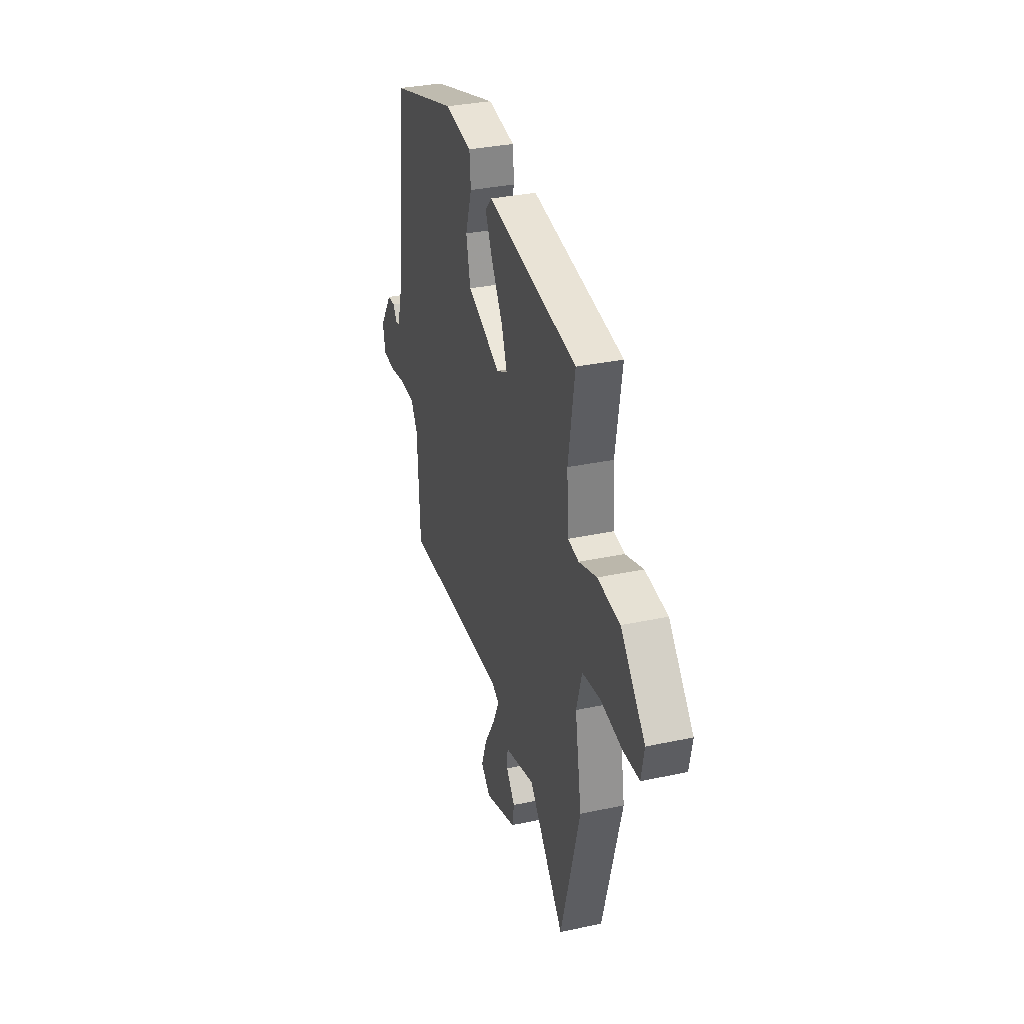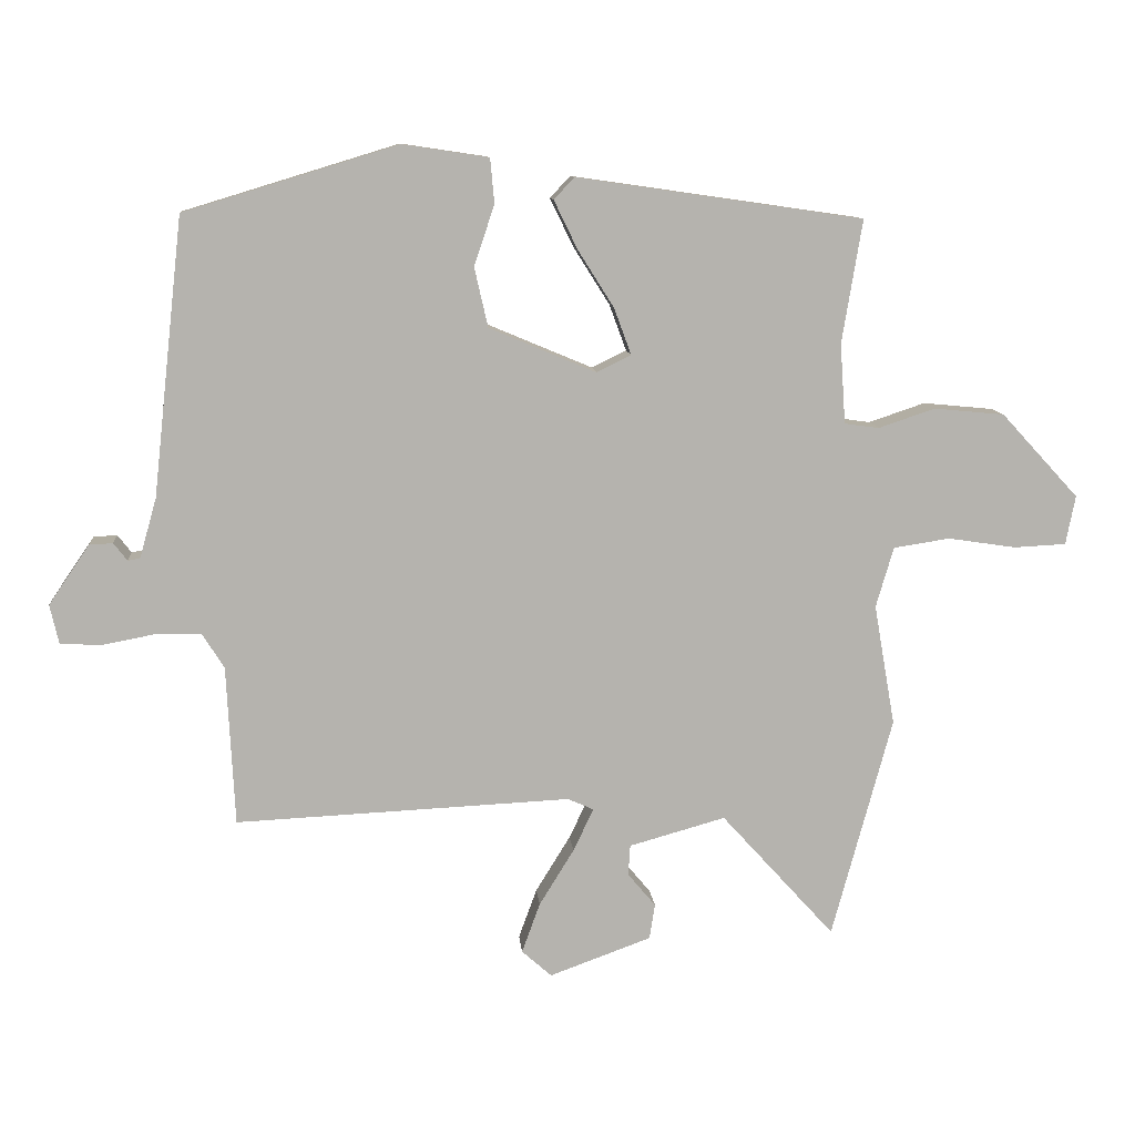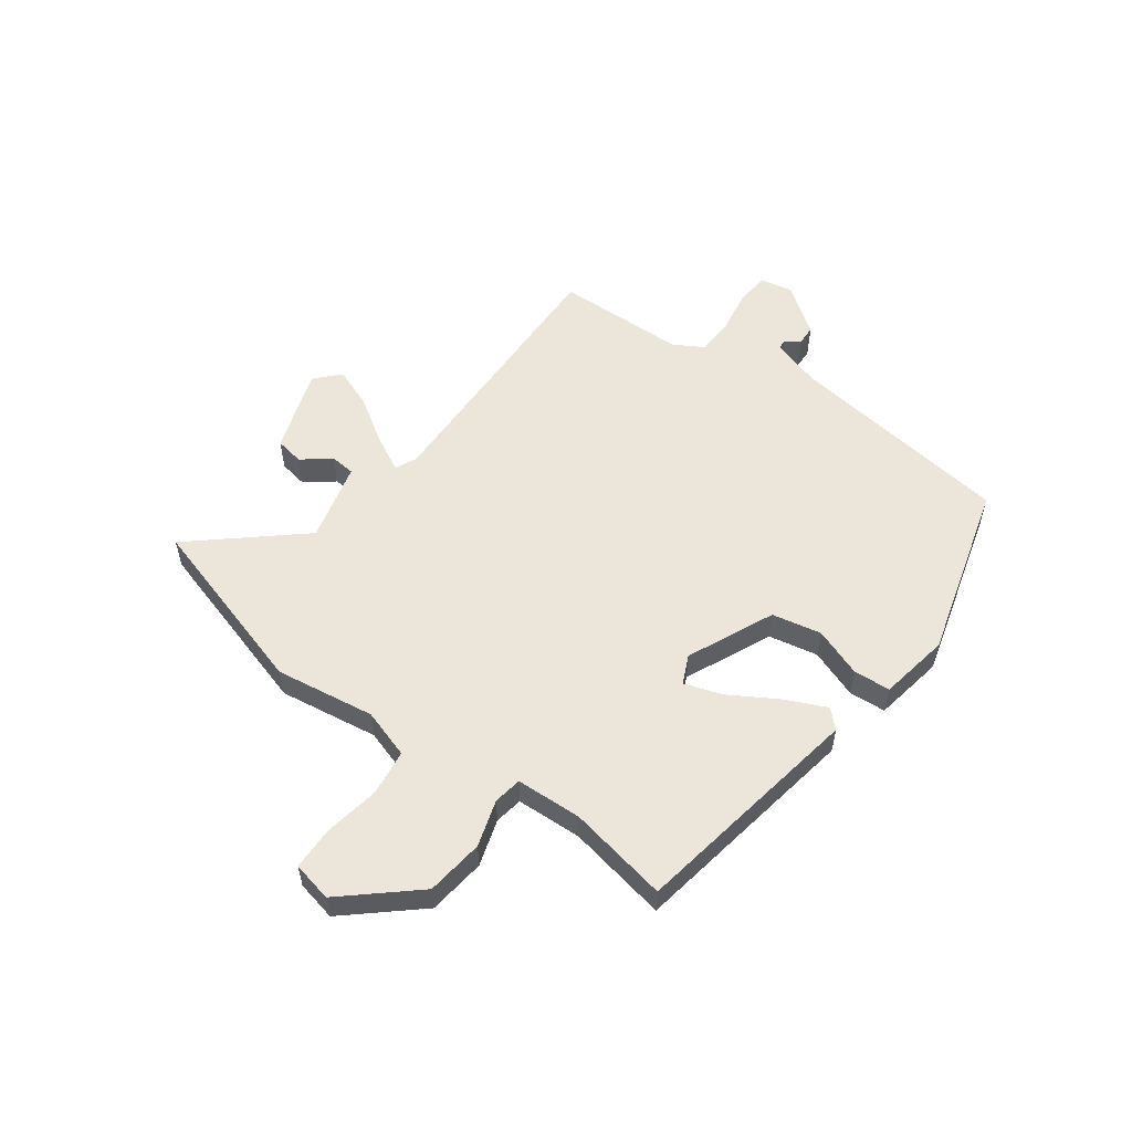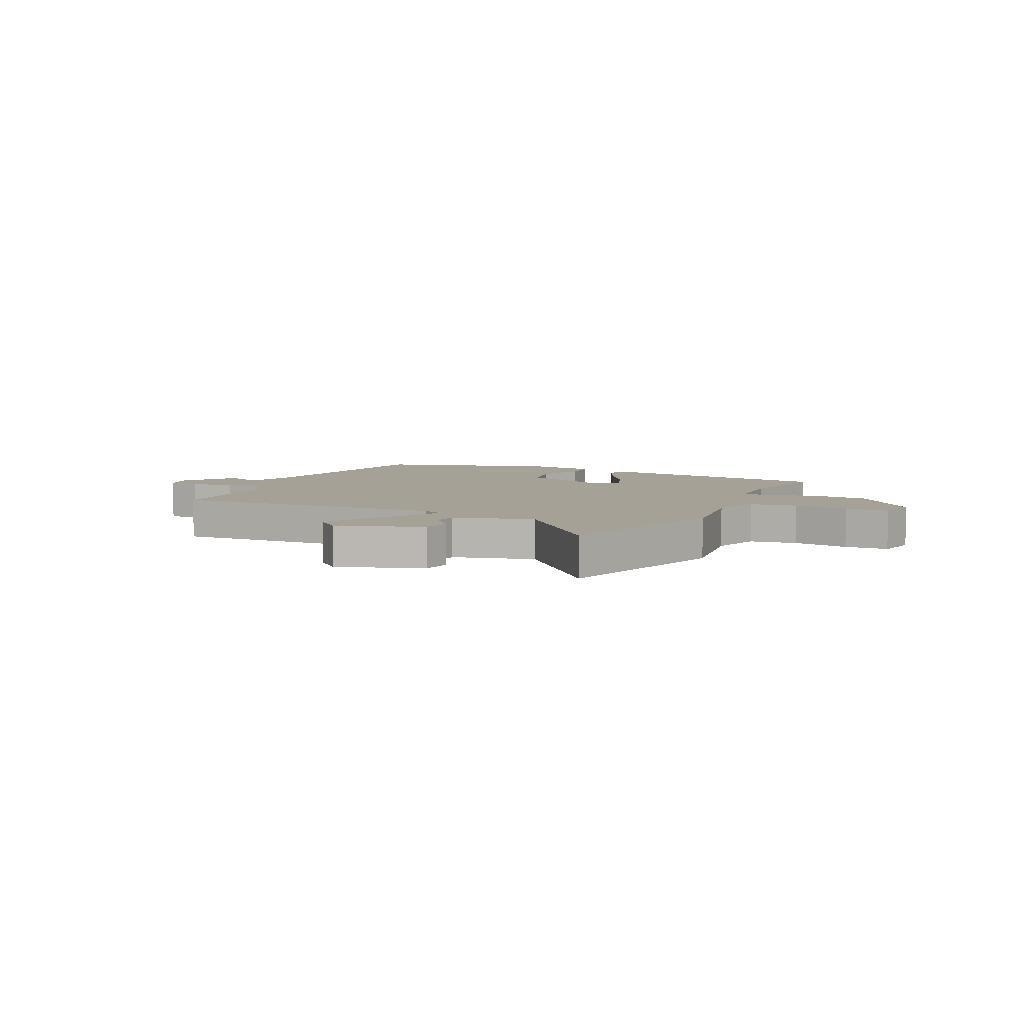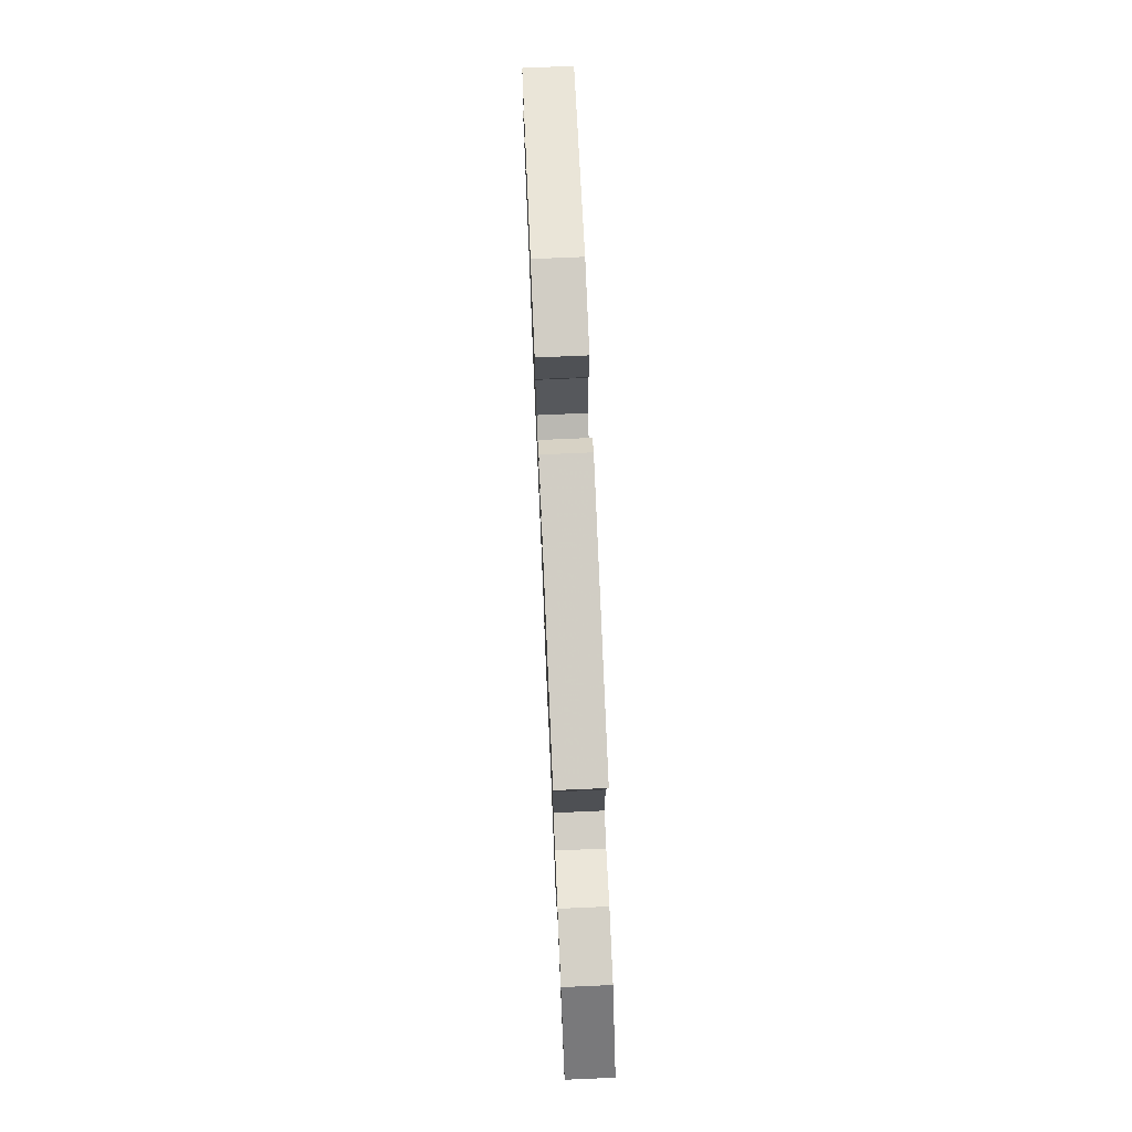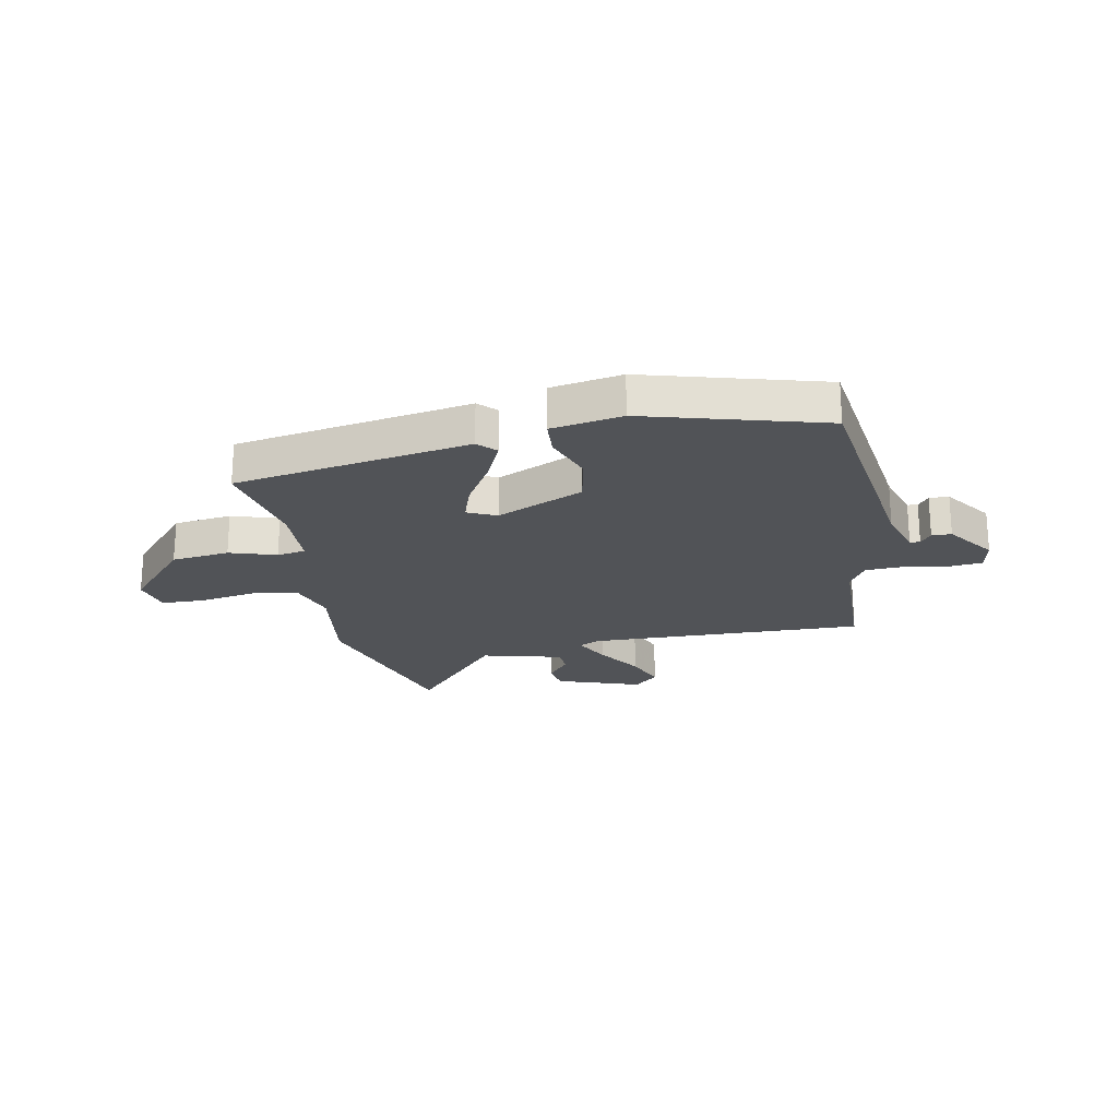
<metadata>
{"format":"obj","ext":"obj","renderer":"f3d","projection":"perspective","resolution":1024,"background":"white","views":[{"elev":33.2,"azim":-106.4,"up":"+Z"},{"elev":10.3,"azim":175.1,"up":"+Z"},{"elev":55.5,"azim":-52.4,"up":"+Y"},{"elev":6.1,"azim":-153.6,"up":"+Y"},{"elev":74.9,"azim":-92.5,"up":"+Z"},{"elev":-22.1,"azim":12.4,"up":"+Y"}]}
</metadata>
<code>
v -0.481 0.07 0.407
v -0.059 0.07 0.468
v -0.029 0.07 0.436
v -0.064 0.07 0.364
v -0.117 0.07 0.28
v -0.142 0.07 0.212
v -0.091 0.07 0.187
v 0.066 0.07 0.253
v 0.086 0.07 0.341
v 0.056 0.07 0.43
v 0.062 0.07 0.496
v 0.189 0.07 0.515
v 0.504 0.07 0.419
v 0.549 0.07 0.01
v 0.574 0.07 -0.078
v 0.592 0.07 -0.081
v 0.612 0.07 -0.055
v 0.647 0.07 -0.057
v 0.707 0.07 -0.145
v 0.694 0.07 -0.202
v 0.635 0.07 -0.206
v 0.557 0.07 -0.191
v 0.488 0.07 -0.192
v 0.456 0.07 -0.243
v 0.444 0.07 -0.478
v -0.05 0.07 -0.454
v -0.088 0.07 -0.471
v -0.058 0.07 -0.534
v -0.007 0.07 -0.617
v 0.02 0.07 -0.691
v -0.024 0.07 -0.73
v -0.174 0.07 -0.675
v -0.182 0.07 -0.623
v -0.141 0.07 -0.574
v -0.144 0.07 -0.529
v -0.286 0.07 -0.489
v -0.453 0.07 -0.673
v -0.542 0.07 -0.346
v -0.511 0.07 -0.168
v -0.537 0.07 -0.079
v -0.62 0.07 -0.066
v -0.72 0.07 -0.081
v -0.797 0.07 -0.077
v -0.811 0.07 -0.005
v -0.697 0.07 0.119
v -0.593 0.07 0.129
v -0.51 0.07 0.101
v -0.459 0.07 0.108
v -0.451 0.07 0.226
v -0.481 0 0.407
v -0.059 0 0.468
v -0.029 0 0.436
v -0.064 0 0.364
v -0.117 0 0.28
v -0.142 0 0.212
v -0.091 0 0.187
v 0.066 0 0.253
v 0.086 0 0.341
v 0.056 0 0.43
v 0.062 0 0.496
v 0.189 0 0.515
v 0.504 0 0.419
v 0.549 0 0.01
v 0.574 0 -0.078
v 0.592 0 -0.081
v 0.612 0 -0.055
v 0.647 0 -0.057
v 0.707 0 -0.145
v 0.694 0 -0.202
v 0.635 0 -0.206
v 0.557 0 -0.191
v 0.488 0 -0.192
v 0.456 0 -0.243
v 0.444 0 -0.478
v -0.05 0 -0.454
v -0.088 0 -0.471
v -0.058 0 -0.534
v -0.007 0 -0.617
v 0.02 0 -0.691
v -0.024 0 -0.73
v -0.174 0 -0.675
v -0.182 0 -0.623
v -0.141 0 -0.574
v -0.144 0 -0.529
v -0.286 0 -0.489
v -0.453 0 -0.673
v -0.542 0 -0.346
v -0.511 0 -0.168
v -0.537 0 -0.079
v -0.62 0 -0.066
v -0.72 0 -0.081
v -0.797 0 -0.077
v -0.811 0 -0.005
v -0.697 0 0.119
v -0.593 0 0.129
v -0.51 0 0.101
v -0.459 0 0.108
v -0.451 0 0.226
f 44 45 46 47
f 44 47 48
f 41 42 43 44
f 40 41 44 48
f 39 40 48
f 36 37 38 39
f 35 36 39 48
f 31 32 33 34
f 31 34 35
f 28 29 30 31
f 27 28 31 35
f 24 25 26
f 23 24 26
f 23 26 27
f 19 20 21 22
f 19 22 23
f 16 17 18 19
f 15 16 19 23
f 14 15 23 27
f 12 13 14 27
f 9 10 11 12
f 8 9 12 27
f 2 3 4 5
f 49 1 2 5
f 49 5 6
f 48 49 6 7
f 35 48 7
f 7 8 27 35
f 96 95 94 93
f 97 96 93
f 93 92 91 90
f 97 93 90 89
f 97 89 88
f 88 87 86 85
f 97 88 85 84
f 83 82 81 80
f 84 83 80
f 80 79 78 77
f 84 80 77 76
f 75 74 73
f 75 73 72
f 76 75 72
f 71 70 69 68
f 72 71 68
f 68 67 66 65
f 72 68 65 64
f 76 72 64 63
f 76 63 62 61
f 61 60 59 58
f 76 61 58 57
f 54 53 52 51
f 54 51 50 98
f 55 54 98
f 56 55 98 97
f 56 97 84
f 84 76 57 56
f 1 50 51 2
f 2 51 52 3
f 3 52 53 4
f 4 53 54 5
f 5 54 55 6
f 6 55 56 7
f 7 56 57 8
f 8 57 58 9
f 9 58 59 10
f 10 59 60 11
f 11 60 61 12
f 12 61 62 13
f 13 62 63 14
f 14 63 64 15
f 15 64 65 16
f 16 65 66 17
f 17 66 67 18
f 18 67 68 19
f 19 68 69 20
f 20 69 70 21
f 21 70 71 22
f 22 71 72 23
f 23 72 73 24
f 24 73 74 25
f 25 74 75 26
f 26 75 76 27
f 27 76 77 28
f 28 77 78 29
f 29 78 79 30
f 30 79 80 31
f 31 80 81 32
f 32 81 82 33
f 33 82 83 34
f 34 83 84 35
f 35 84 85 36
f 36 85 86 37
f 37 86 87 38
f 38 87 88 39
f 39 88 89 40
f 40 89 90 41
f 41 90 91 42
f 42 91 92 43
f 43 92 93 44
f 44 93 94 45
f 45 94 95 46
f 46 95 96 47
f 47 96 97 48
f 48 97 98 49
f 49 98 50 1

</code>
